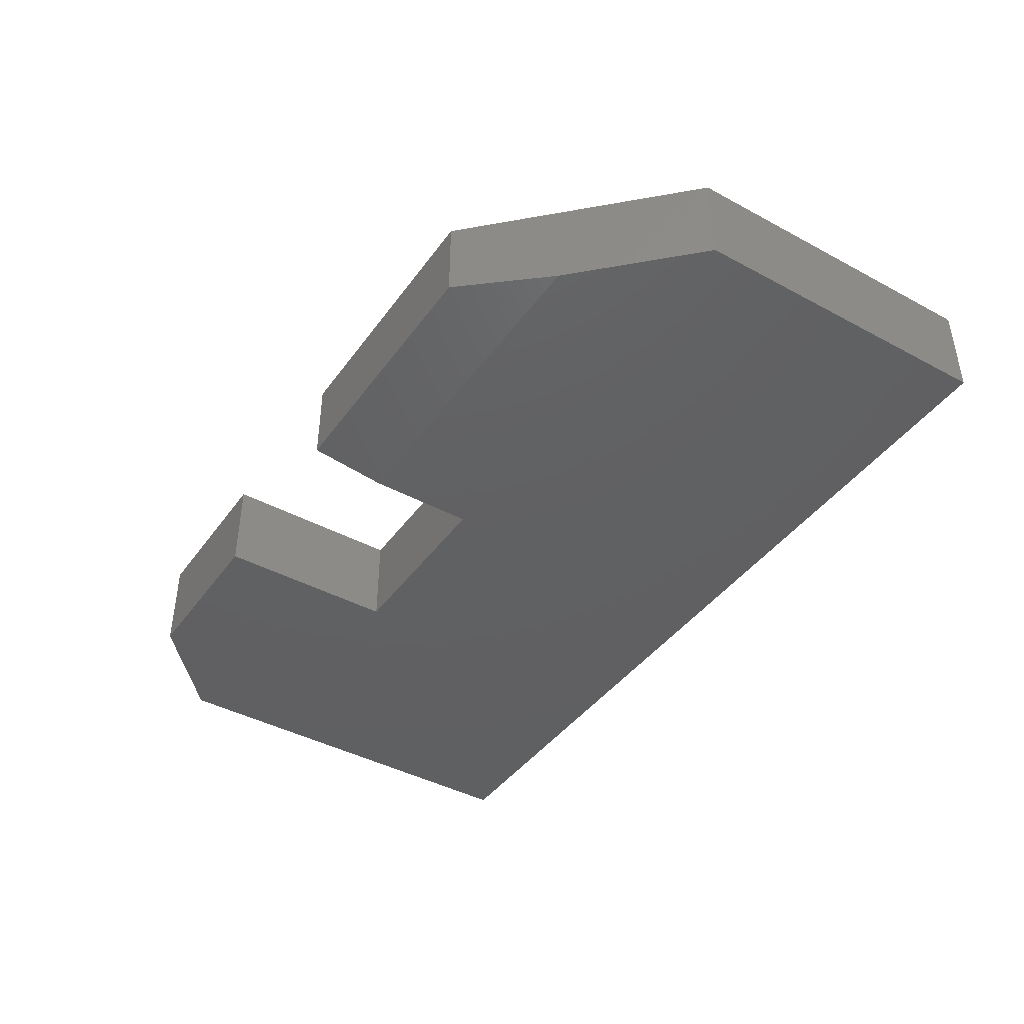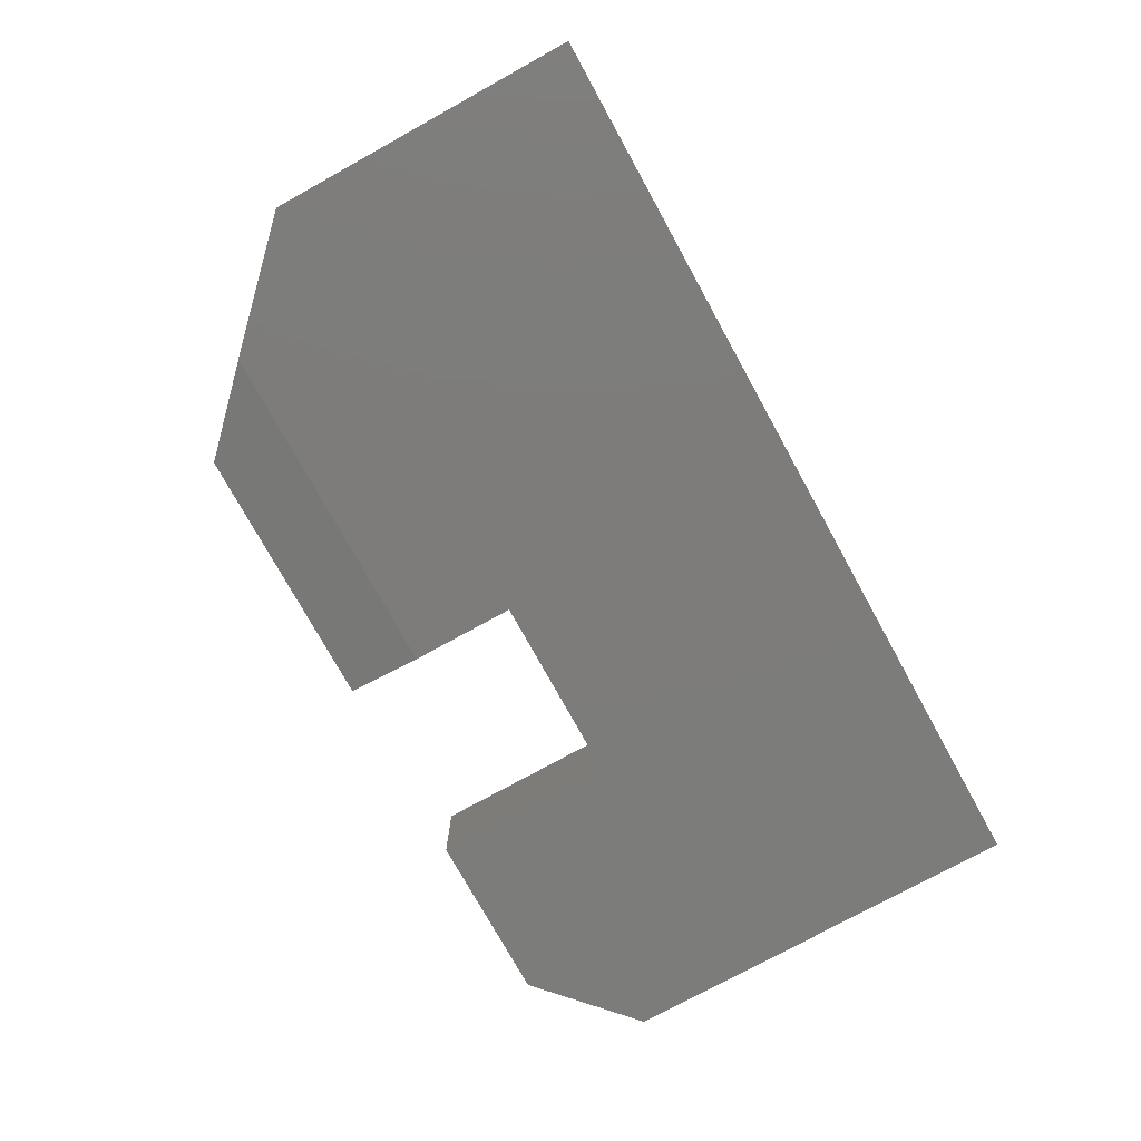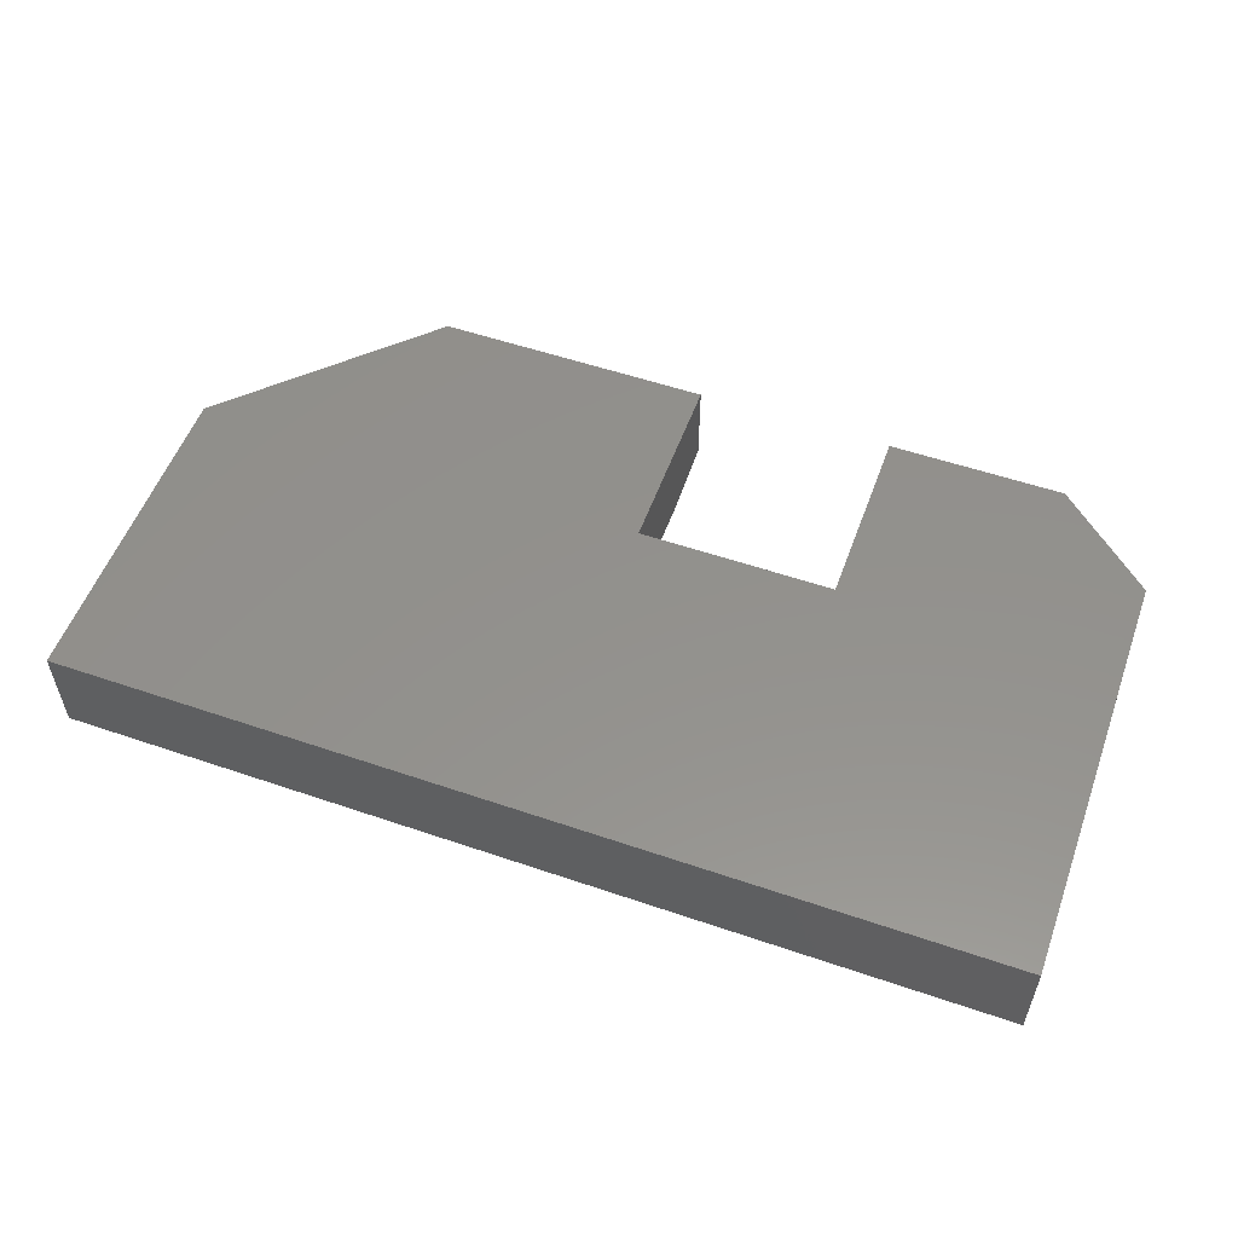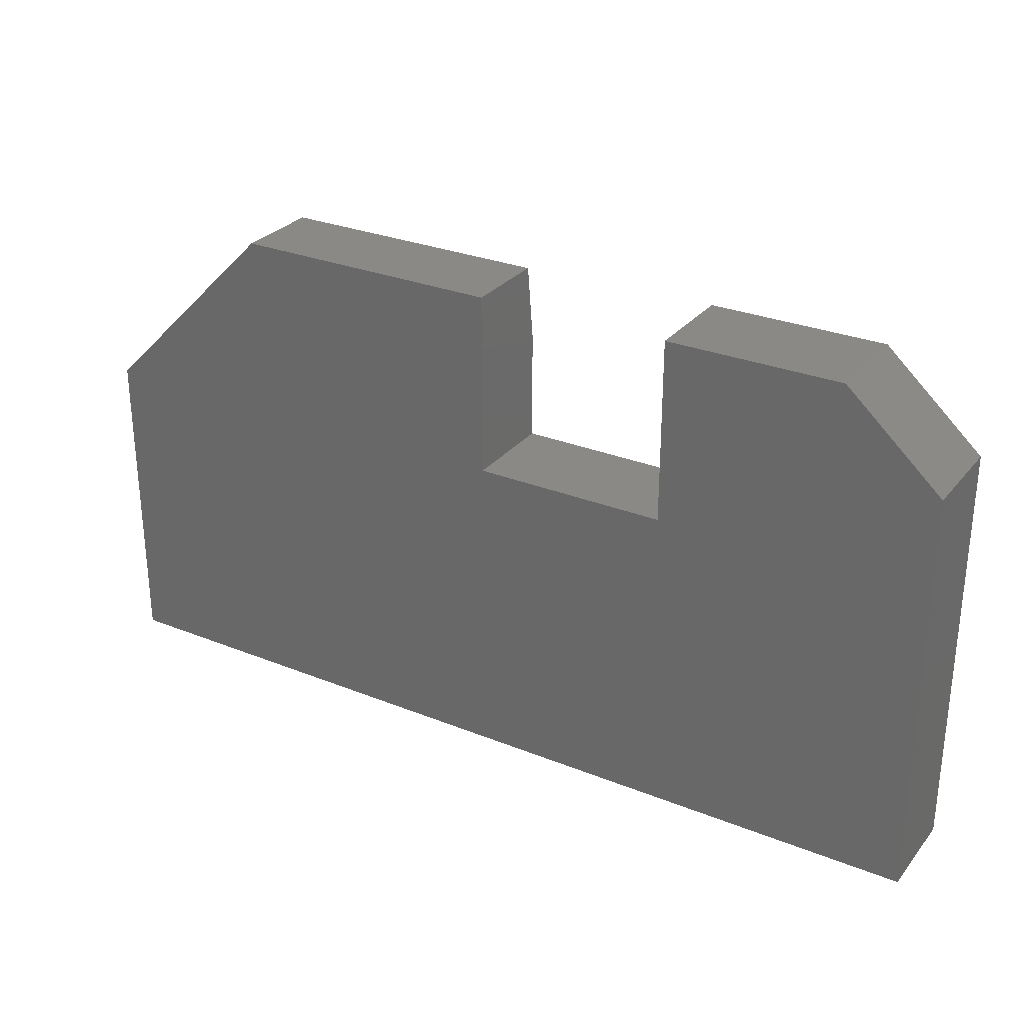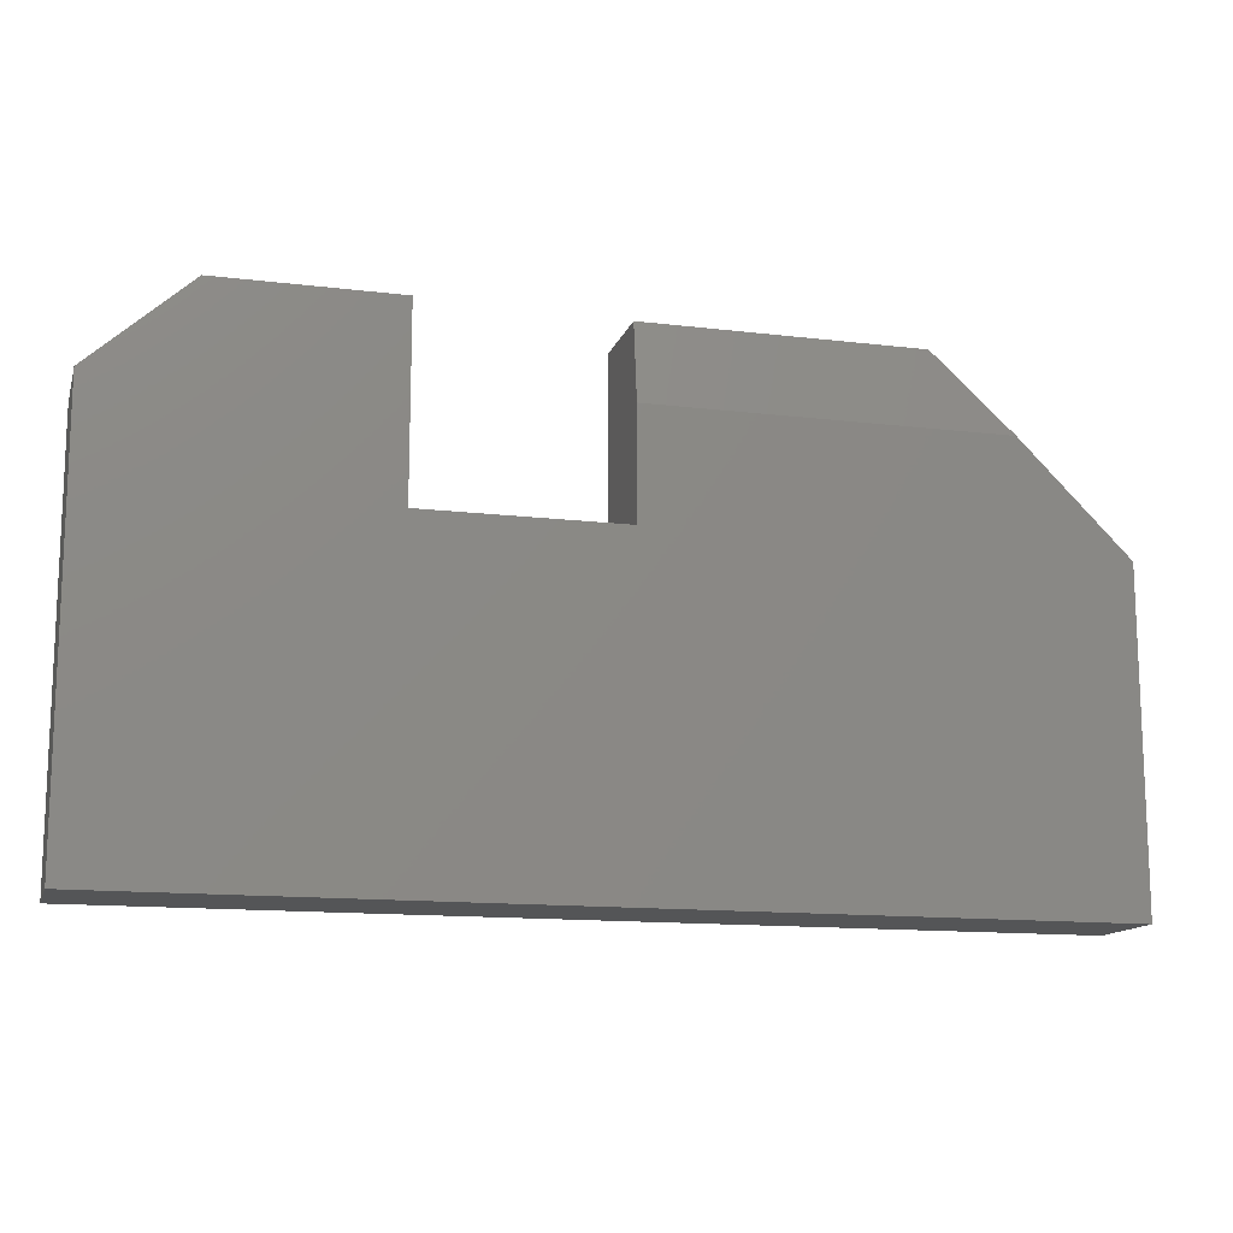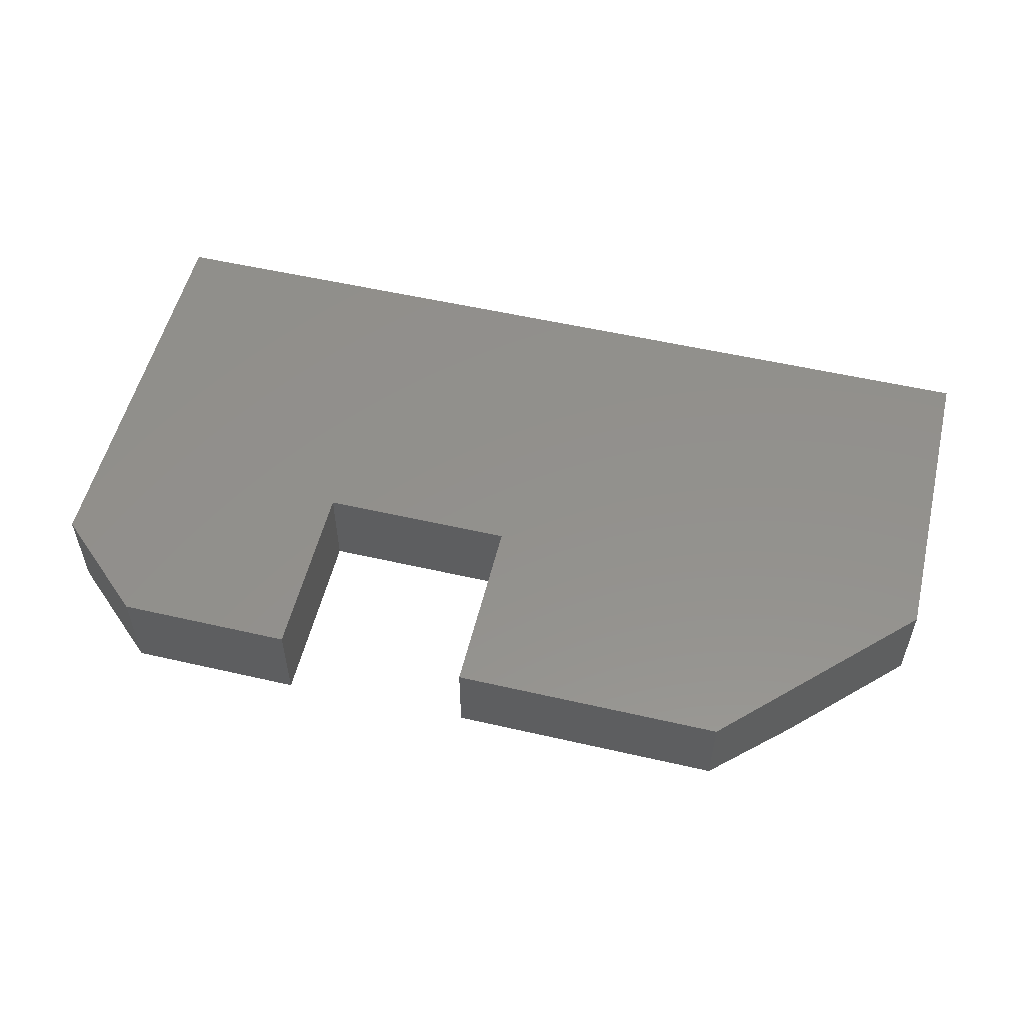
<metadata>
{"format":"stl","ext":"stl","renderer":"f3d","projection":"perspective","resolution":1024,"background":"white","views":[{"elev":-42.2,"azim":57.1,"up":"+Y"},{"elev":-75.8,"azim":118.9,"up":"+Y"},{"elev":54.7,"azim":-160.1,"up":"+Y"},{"elev":28.9,"azim":-149.0,"up":"+Z"},{"elev":-13.6,"azim":-15.2,"up":"+Z"},{"elev":54.4,"azim":13.7,"up":"+Y"}]}
</metadata>
<code>
# stl→obj: 22 verts, 40 faces
v 0.75 -0.07812 -4.592e-17
v 0.3789 -0.07812 0.2605
v 0 -0.07812 0
v 0.2211 -0.07812 0.2605
v -2.779e-17 -0.07812 0.3395
v 0.2211 -0.07812 0.4105
v 0.07895 -0.07812 0.4105
v 0.6625 -0.07812 0.348
v 0.3789 -0.07812 0.348
v 0.75 -0.07812 0.2605
v 0.3789 0 0.2605
v 0.3789 0 0.4105
v 0.3789 -0.07031 0.4105
v 0.6 -0.07031 0.4105
v 0.6 0 0.4105
v 0.75 0 0.2605
v 0.2211 0 0.2605
v 0 0 0
v -2.779e-17 0 0.3395
v 0.07895 0 0.4105
v 0.2211 0 0.4105
v 0.75 0 -4.592e-17
f 1 2 3
f 3 2 4
f 3 4 5
f 5 4 6
f 5 6 7
f 8 9 10
f 10 9 2
f 10 2 1
f 11 2 12
f 12 2 9
f 12 9 13
f 14 15 13
f 13 15 12
f 10 16 8
f 8 16 15
f 8 15 14
f 9 8 13
f 13 8 14
f 17 11 18
f 17 18 19
f 17 19 20
f 17 20 21
f 15 16 12
f 12 16 11
f 16 22 11
f 11 22 18
f 5 19 3
f 3 19 18
f 7 20 5
f 5 20 19
f 6 21 7
f 7 21 20
f 4 17 6
f 6 17 21
f 2 11 4
f 4 11 17
f 1 22 10
f 10 22 16
f 3 18 1
f 1 18 22

</code>
